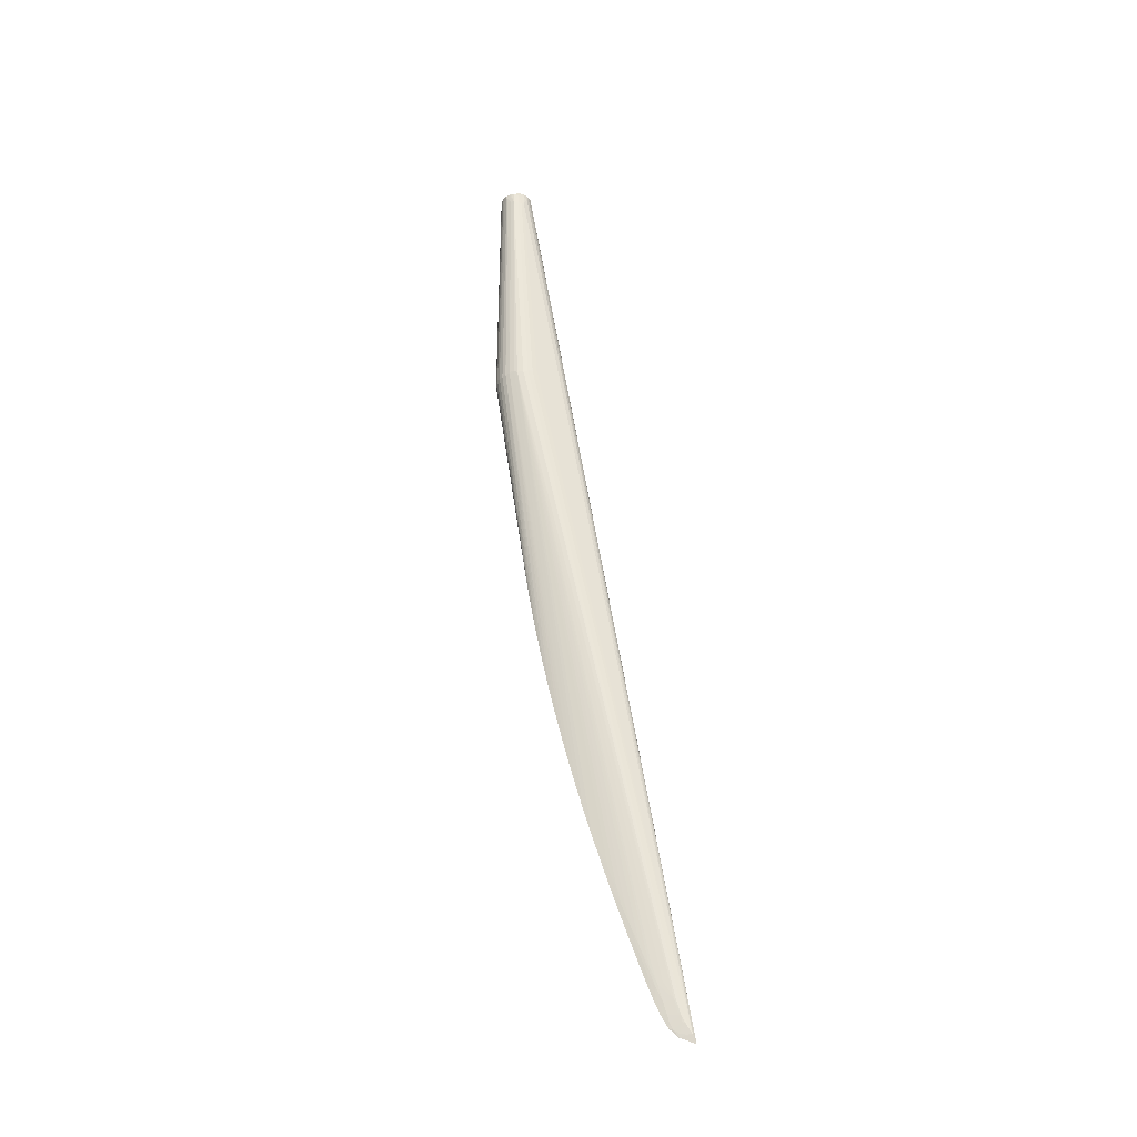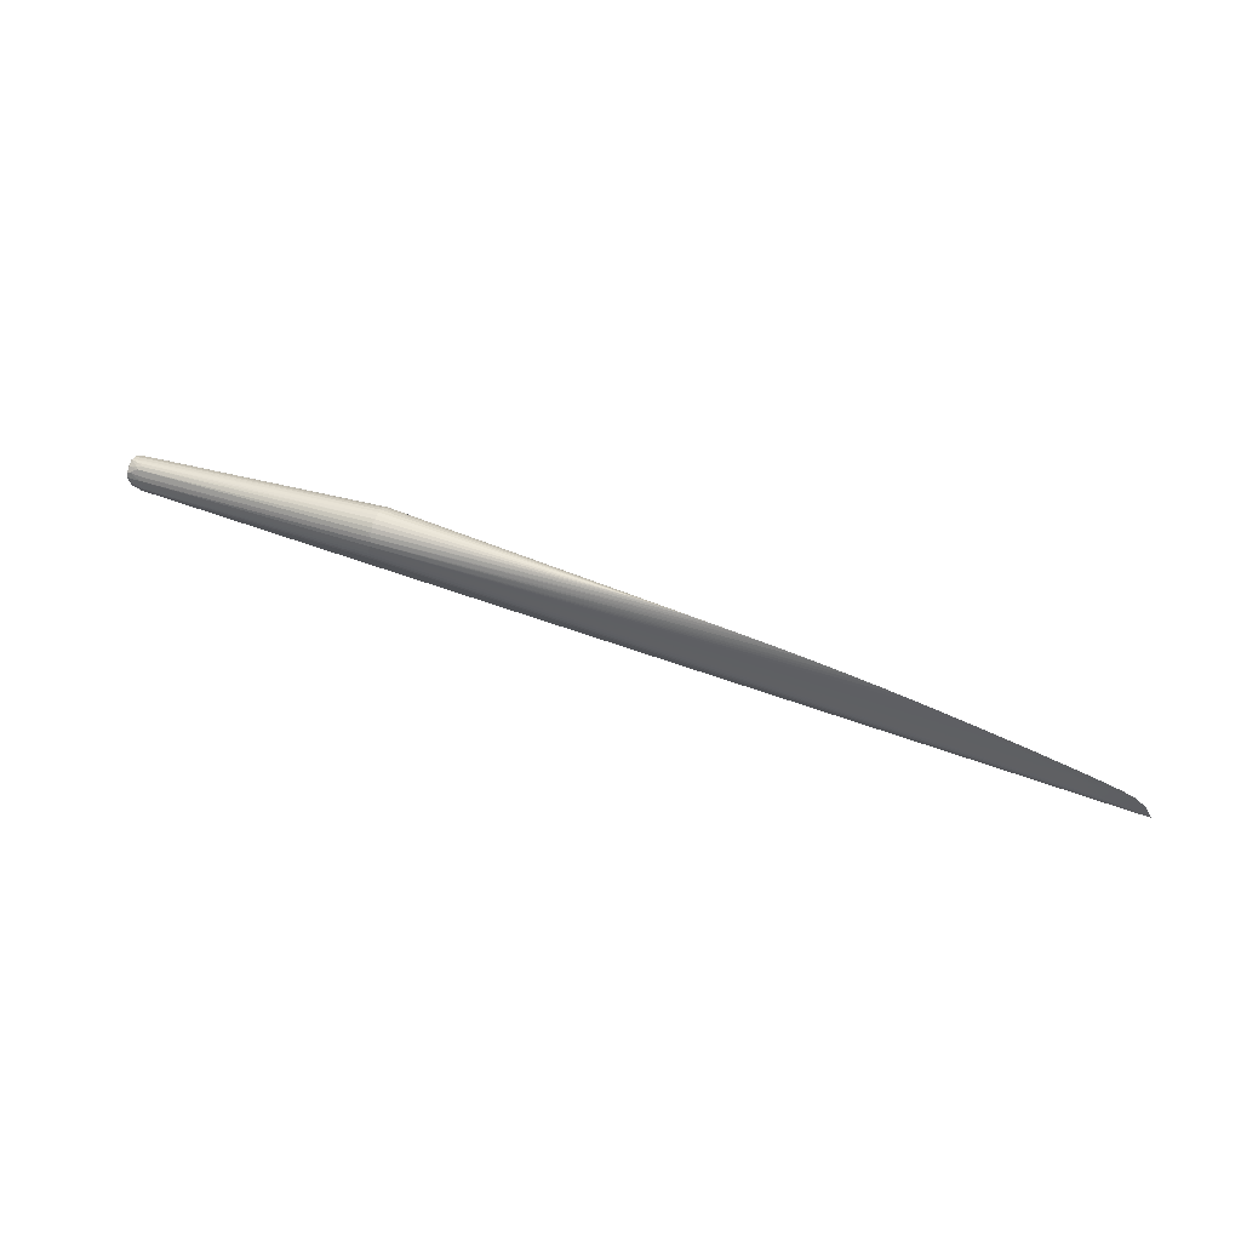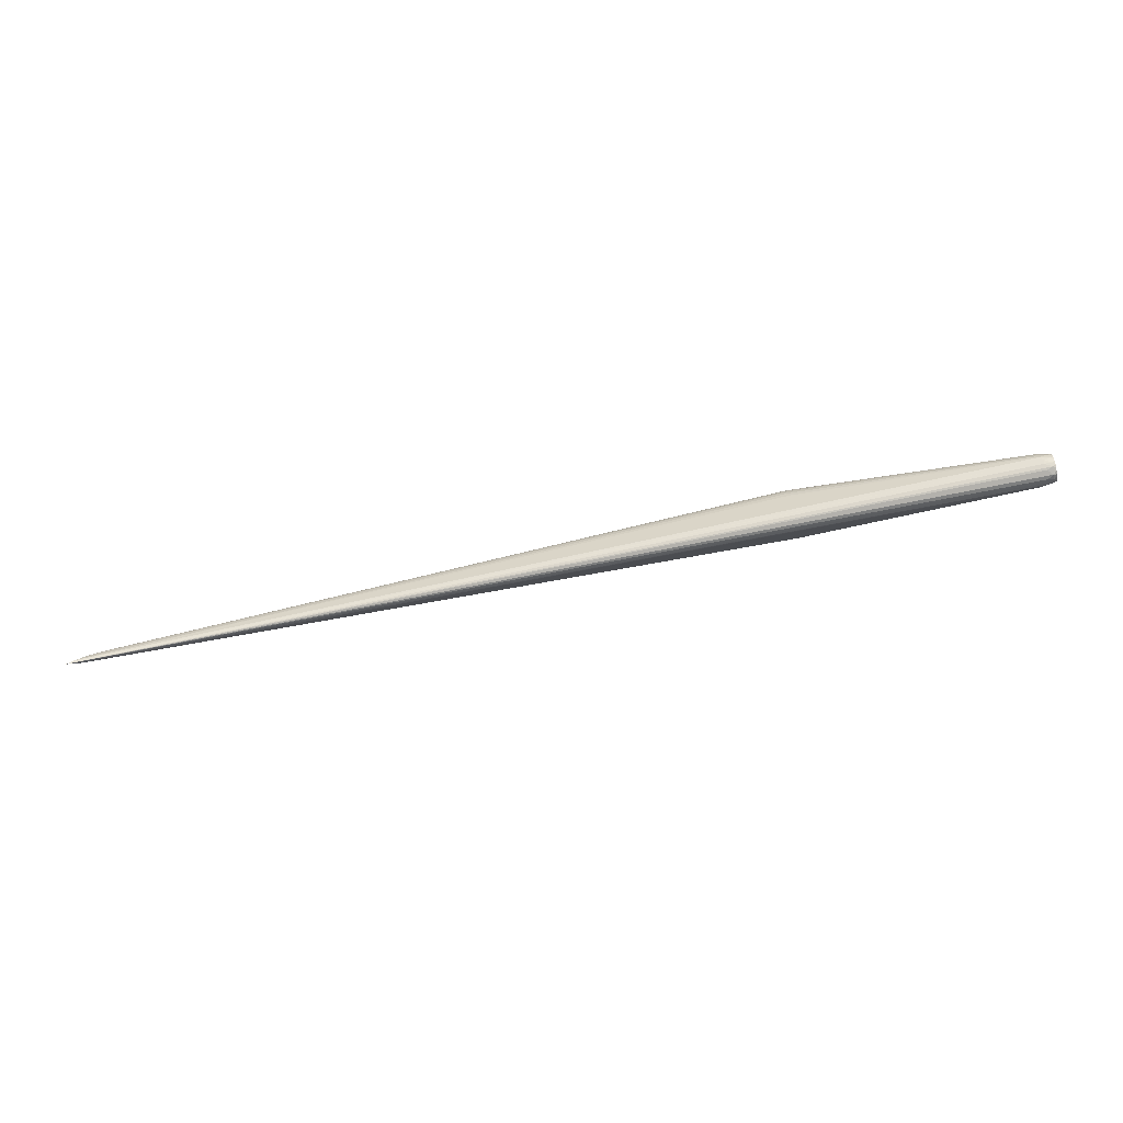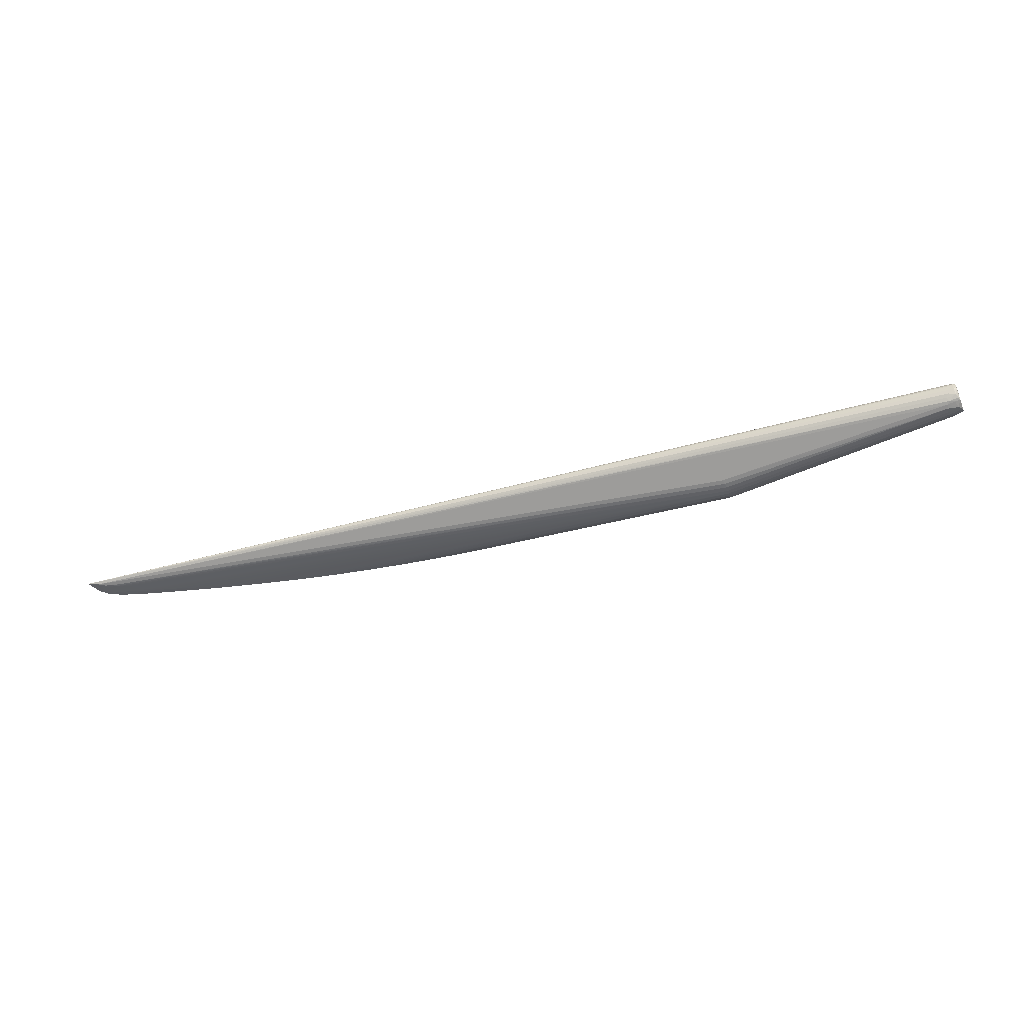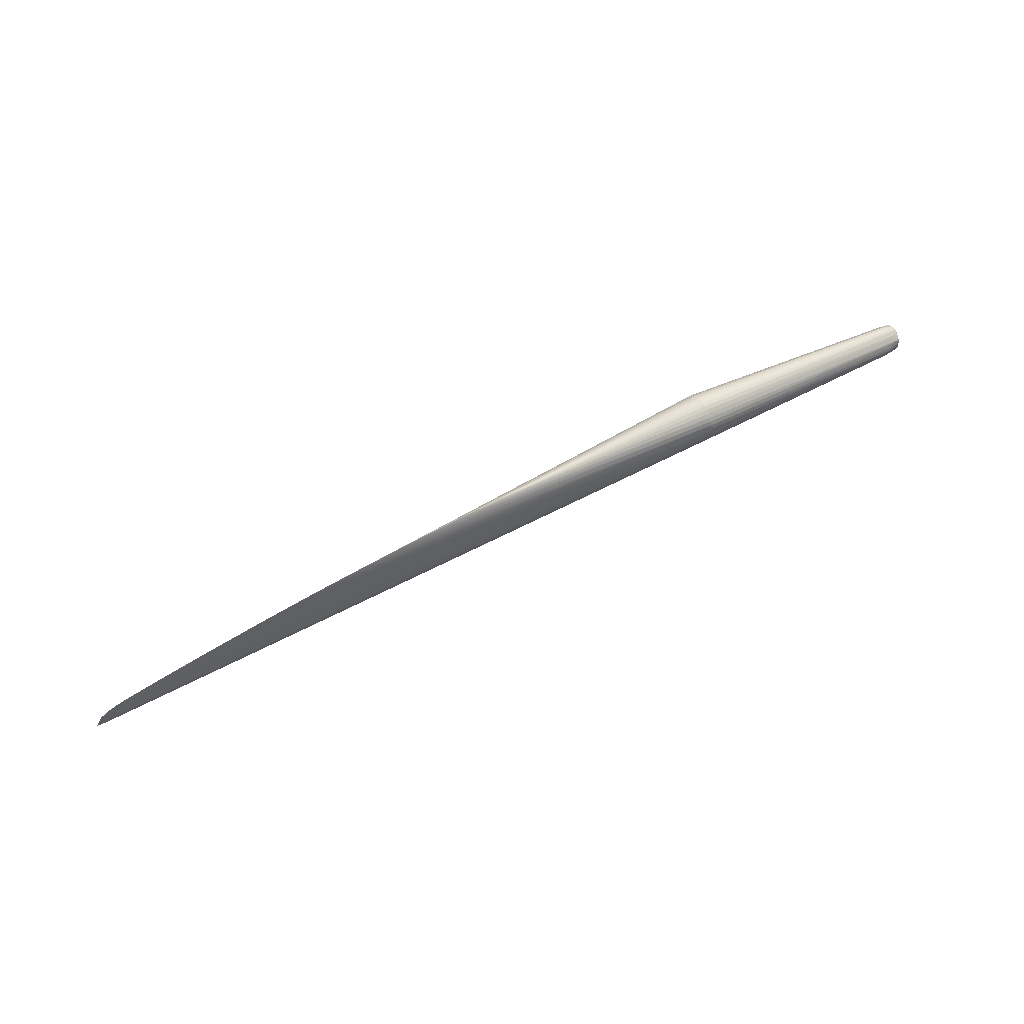
<metadata>
{"format":"obj","ext":"obj","renderer":"f3d","projection":"perspective","resolution":1024,"background":"white","views":[{"elev":57.7,"azim":-97.5,"up":"+Z"},{"elev":55.2,"azim":-159.0,"up":"+Y"},{"elev":-79.9,"azim":11.0,"up":"+Y"},{"elev":-49.8,"azim":17.9,"up":"+Z"},{"elev":63.3,"azim":-27.6,"up":"+Y"}]}
</metadata>
<code>
v 0.2055 -0.01128 -0.01454
v 0.209 -0.01826 -0.01188
v 0.2078 -0.0209 -0.01107
v 0.2035 -0.01835 -0.0131
v 0.2054 -0.02482 -0.00848
v 0.2083 -0.02392 -0.007121
v 0.2051 -0.02776 -0.003275
v 0.2082 -0.02646 -0.003752
v 0.2053 -0.02746 0.004821
v 0.207 -0.02501 0.008523
v 0.2085 -0.02183 0.01091
v 0.2052 -0.0204 0.01264
v 0.2091 -0.0159 0.01368
v 0.2043 -0.01463 0.01518
v 0.2083 -0.01006 0.01479
v 0.2068 -0.006702 0.01439
v 0.209 -0.004742 0.01334
v 0.2061 -0.0006587 0.01199
v 0.2095 -0.001512 0.01142
v 0.2101 0.001066 0.008336
v 0.2099 0.003363 0.004715
v 0.203 0.003831 0.006566
v 0.2096 0.005071 0.0006194
v 0.2106 0.004267 4.282e-05
v 0.2096 0.002479 -0.00606
v 0.2071 -0.0003996 -0.01088
v 0.2103 -0.001628 -0.01084
v 0.2098 -0.006498 -0.01337
v -0.6956 -0.01704 0.002091
v -0.6956 -0.01709 -0.001674
v -0.772 -0.03063 0.0003281
v -0.4675 0.02616 -0.0001941
v -0.6544 -0.006692 -0.001145
v -0.7299 -0.03219 -0.002942
v -0.7318 -0.02734 -0.002046
v -0.7403 -0.02415 -0.0007856
v -0.7777 -0.05026 -0.001423
v -0.4237 0.03043 -0.0002028
v -0.6152 0.0003918 0.001309
v -0.6532 -0.009678 0.002253
v -0.6935 -0.01907 0.002674
v -0.6995 -0.01543 -0.001001
v -0.7346 -0.0253 0.002045
v -0.7346 -0.02534 -0.001477
v -0.7678 -0.03245 0.001278
v -0.7807 -0.05094 0.002252
v -0.7714 -0.04645 0.00323
v -0.7624 -0.04333 0.003854
v -0.7755 -0.03736 -0.0004174
v -0.3298 0.03642 -0.0002398
v -0.378 0.03388 -0.0002309
v -0.4465 0.02827 -0.0001958
v -0.4874 0.02387 -0.0001634
v -0.6288 0.002222 2.07e-05
v -0.7216 -0.01997 0.001354
v -0.7598 -0.02585 0.0003231
v -0.714 -0.02254 0.002514
v -0.7431 -0.04009 -0.003553
v -0.7429 -0.03847 -0.003371
v -0.714 -0.02259 -0.001991
v -0.7123 -0.0247 -0.002465
v -0.7783 -0.03955 0.00116
v -0.7894 -0.05298 0.0005696
v -0.7741 -0.03468 0.0009744
v -0.7601 -0.03129 0.001744
v -0.7798 -0.04466 0.001591
v -0.7604 -0.04485 0.00392
v -0.7478 -0.03956 0.004164
v -0.7686 -0.04341 0.003171
v -0.7489 -0.04106 0.004331
v -0.7593 -0.04034 0.003521
v -0.7798 -0.047 -0.0008728
v -0.7753 -0.04756 -0.001789
v -0.7685 -0.04347 -0.002227
v -0.7585 -0.0428 -0.0031
v -0.7696 -0.04668 -0.002412
v -0.7561 -0.04061 -0.002922
v -0.7604 -0.04493 -0.002937
v -0.7816 -0.03863 0.0003838
v -0.7678 -0.03247 -0.0005772
v -0.7601 -0.03132 -0.001063
v -0.3044 0.03726 -0.0002494
v -0.283 0.03757 -0.0002371
v -0.3535 0.03536 -0.0002372
v -0.3994 0.03241 -0.0002125
v -0.5091 0.02122 -0.0001427
v -0.5312 0.0182 -0.0001178
v -0.5553 0.01467 -8.047e-05
v -0.6152 0.004604 -2.301e-07
v -0.5833 0.01017 -4.253e-05
v -0.6152 0.0003636 -0.001216
v -0.6544 -0.006664 0.001364
v -0.6335 -0.004493 0.001808
v -0.6562 -0.002965 6.711e-05
v -0.6774 -0.007135 0.0001052
v -0.6755 -0.01187 0.00173
v -0.6995 -0.0154 0.001377
v -0.6335 -0.004531 -0.001621
v -0.6755 -0.01191 -0.001412
v -0.707 -0.01326 0.0001614
v -0.7163 -0.02133 0.002086
v -0.73 -0.01823 0.0002072
v -0.7478 -0.02243 0.0002659
v -0.7483 -0.02973 0.002233
v -0.7123 -0.02464 0.003037
v -0.7319 -0.02729 0.002661
v -0.7299 -0.03211 0.003667
v -0.7467 -0.0356 -0.002655
v -0.7163 -0.02137 -0.001591
v -0.7483 -0.02978 -0.001576
v -0.7216 -0.01999 -0.0008938
v -0.7554 -0.02767 -0.0005867
v 0.2098 -0.01195 0.0005594
v -0.05402 0.001122 0.02375
v -0.05071 0.04006 -0.005001
v -0.05149 0.03061 -0.01946
v 0.2091 -0.01948 -0.004593
v 0.2096 -0.01361 -0.007762
v 0.2101 -0.006954 -0.007037
v 0.2104 -0.002636 -0.002758
v 0.2102 -0.004858 0.005401
v 0.2095 -0.01371 0.009029
v 0.2091 -0.01955 0.006366
v 0.2089 -0.02182 0.0009865
v 0.2086 -0.02274 0.01024
v 0.2093 -0.01339 0.01364
v 0.2085 -0.02426 -0.006451
v -0.05227 -0.003633 0.02209
v -0.04958 0.01559 0.0244
v -0.05304 0.0255 0.02115
v -0.05194 0.03844 0.007802
v -0.05131 0.03325 0.01552
v -0.04907 0.03392 -0.01653
v -0.05228 0.03413 -0.01642
v 0.2084 -0.02604 -0.003549
v 0.2089 -0.01974 -0.01028
v 0.2097 -0.008934 -0.0124
v 0.2105 0.002354 0.004311
v 0.2106 0.003015 -0.0009446
v 0.2104 -0.0001439 0.00822
v 0.2096 -0.009664 0.01337
v 0.2089 -0.01928 0.01235
v 0.2084 -0.02609 0.005917
v 0.2082 -0.02697 0.003257
v 0.2099 -0.005233 0.01199
v 0.21 -0.002404 0.01036
v 0.2105 0.002445 -0.004611
v 0.2104 0.001443 -0.006379
v 0.2093 -0.01356 -0.01238
v 0.2083 -0.02708 0.0004097
v -0.05082 0.0008306 0.02367
v -0.05362 0.005949 0.02479
v -0.0532 0.01093 0.02508
v -0.05023 0.02061 0.02324
v -0.05319 0.01739 0.02432
v -0.04984 0.02523 0.02129
v -0.05161 0.02967 0.01872
v -0.04787 0.03579 0.01182
v -0.04873 0.03827 0.007876
v -0.05106 0.03619 0.01184
v -0.05073 0.03995 0.00365
v -0.04753 0.03966 -0.004981
v -0.05069 0.04044 -0.000679
v -0.05081 0.03892 -0.009189
v -0.05097 0.03697 -0.01308
v -0.0483 0.03023 -0.0194
v -0.05183 0.02658 -0.02189
v -0.0522 0.02212 -0.02365
v -0.0509 0.01205 -0.0248
v -0.05154 0.0172 -0.02471
v -0.05132 0.007021 -0.0243
v -0.05387 0.002341 -0.0231
v 0.199 -0.02806 0.002578
v 0.1984 -0.02299 0.01176
v 0.1984 -0.000884 0.01308
v 0.1946 -0.01865 0.01499
v 0.1956 -0.01809 -0.01451
v 0.1966 -5.91e-05 -0.01205
v 0.1992 0.006008 0.002558
v 0.197 0.003294 0.008632
v 0.1965 -0.004334 0.01524
v 0.1937 -0.01268 0.01664
v 0.1955 0.006542 -0.004752
v 0.2018 0.005104 -0.006017
v 0.1999 0.004393 -0.008077
v 0.1986 -0.02639 -0.007185
v 0.1957 -0.02388 -0.01022
v 0.1999 -0.02368 -0.01021
v 0.1981 -0.02101 -0.01312
v 0.1943 -0.01362 -0.01582
v 0.1935 -0.007997 -0.0153
v 0.1959 -0.00399 -0.01428
v 0.1979 -0.02546 0.008753
v 0.1955 -0.007506 0.01675
v 0.1913 -0.01605 0.01603
v 0.2018 0.006259 -0.00181
f 155 70 153
f 63 189 187
f 169 190 171
f 171 190 172
f 172 190 177
f 63 174 46
f 153 194 129
f 129 155 153
f 194 155 129
f 37 171 172
f 172 177 37
f 37 189 63
f 37 177 189
f 93 155 39
f 128 195 151
f 151 46 128
f 182 194 153
f 157 18 132
f 132 84 157
f 161 23 163
f 161 179 23
f 159 179 161
f 165 185 133
f 164 185 165
f 90 39 155
f 7 173 63
f 193 174 63
f 25 23 24
f 170 190 169
f 134 165 133
f 176 195 128
f 128 46 176
f 176 46 174
f 63 46 79
f 86 155 154
f 154 130 86
f 154 155 194
f 38 130 157
f 106 107 105
f 105 107 155
f 40 155 93
f 70 155 68
f 155 107 68
f 68 107 106
f 78 75 169
f 169 171 78
f 71 68 65
f 22 179 159
f 23 179 22
f 152 182 153
f 152 151 195
f 195 182 152
f 175 18 157
f 175 181 18
f 164 165 82
f 163 162 115
f 115 162 164
f 164 82 115
f 164 162 183
f 91 168 98
f 91 90 168
f 88 90 155
f 168 90 88
f 186 7 63
f 63 187 186
f 189 177 4
f 189 4 3
f 190 170 191
f 169 75 58
f 58 170 169
f 167 168 86
f 185 25 26
f 26 178 185
f 35 110 44
f 61 170 35
f 14 182 195
f 195 176 14
f 194 182 14
f 73 37 63
f 194 181 156
f 156 154 194
f 130 154 156
f 157 130 156
f 156 175 157
f 181 175 156
f 85 38 157
f 104 68 106
f 65 68 104
f 106 43 104
f 153 70 67
f 67 152 153
f 18 22 180
f 23 22 21
f 24 23 21
f 84 132 50
f 50 82 165
f 50 134 84
f 165 134 50
f 159 161 131
f 161 82 131
f 83 161 163
f 83 82 161
f 163 115 83
f 83 115 82
f 174 193 10
f 184 185 164
f 164 183 184
f 23 25 184
f 184 25 185
f 196 183 162
f 163 23 196
f 196 162 163
f 23 184 196
f 196 184 183
f 87 155 86
f 87 88 155
f 86 168 87
f 168 88 87
f 188 187 189
f 188 186 187
f 150 7 8
f 113 117 118
f 117 136 118
f 24 139 147
f 147 25 24
f 147 148 25
f 168 167 192
f 192 167 178
f 192 170 168
f 192 191 170
f 178 26 192
f 190 191 1
f 1 177 190
f 1 4 177
f 170 58 59
f 59 110 35
f 59 58 75
f 178 167 166
f 133 185 166
f 185 178 166
f 63 79 72
f 72 73 63
f 79 73 72
f 37 73 76
f 171 37 76
f 76 78 171
f 75 78 76
f 157 84 51
f 51 85 157
f 116 167 38
f 38 85 116
f 85 51 116
f 116 166 167
f 84 134 116
f 116 51 84
f 116 134 133
f 133 166 116
f 86 130 53
f 130 32 53
f 53 167 86
f 53 32 167
f 130 38 52
f 52 32 130
f 38 167 52
f 167 32 52
f 29 41 155
f 155 40 29
f 46 67 47
f 46 151 114
f 114 67 46
f 151 152 114
f 152 67 114
f 48 71 65
f 65 45 48
f 48 47 67
f 48 67 70
f 70 68 48
f 68 71 48
f 158 132 18
f 18 180 158
f 158 22 159
f 158 180 22
f 20 22 18
f 20 21 22
f 18 19 20
f 9 10 193
f 63 173 9
f 9 193 63
f 9 7 150
f 173 7 9
f 143 123 142
f 10 9 143
f 124 117 113
f 113 123 124
f 123 143 124
f 149 137 2
f 2 3 4
f 4 1 2
f 137 118 2
f 2 118 136
f 5 8 7
f 7 186 5
f 186 188 5
f 189 3 5
f 5 188 189
f 150 8 135
f 135 136 117
f 117 124 135
f 135 143 150
f 135 124 143
f 127 2 136
f 136 135 127
f 127 135 8
f 119 120 113
f 113 118 119
f 120 139 121
f 113 120 121
f 28 192 26
f 191 192 28
f 28 1 191
f 28 137 149
f 149 2 28
f 28 2 1
f 35 170 34
f 34 59 35
f 170 59 34
f 77 59 75
f 75 81 77
f 81 110 77
f 56 81 31
f 31 45 56
f 56 45 65
f 65 104 56
f 56 104 43
f 112 44 110
f 112 36 44
f 112 110 81
f 81 56 112
f 49 73 79
f 49 79 31
f 92 40 93
f 92 54 94
f 93 39 92
f 39 54 92
f 57 43 106
f 106 105 57
f 41 29 57
f 155 41 57
f 57 105 155
f 101 29 97
f 97 55 101
f 101 57 29
f 101 55 43
f 43 57 101
f 66 79 46
f 46 47 66
f 79 66 62
f 62 66 47
f 132 158 160
f 160 131 82
f 159 131 160
f 160 158 159
f 160 50 132
f 82 50 160
f 140 121 139
f 145 141 140
f 141 121 140
f 174 10 125
f 10 143 125
f 142 11 125
f 125 143 142
f 12 176 174
f 174 125 12
f 12 125 11
f 12 11 142
f 12 14 176
f 142 14 12
f 144 9 150
f 150 143 144
f 144 143 9
f 13 14 142
f 142 141 13
f 13 141 126
f 142 123 122
f 122 141 142
f 122 123 113
f 113 121 122
f 122 121 141
f 17 145 19
f 17 141 145
f 17 19 18
f 194 16 17
f 17 181 194
f 18 181 17
f 90 91 89
f 91 54 89
f 39 90 89
f 89 54 39
f 98 168 33
f 94 54 33
f 33 91 98
f 33 54 91
f 102 55 100
f 100 55 97
f 44 36 111
f 111 36 102
f 102 100 111
f 111 100 42
f 8 5 6
f 6 127 8
f 6 5 3
f 3 2 6
f 2 127 6
f 27 28 26
f 27 26 25
f 137 28 27
f 25 148 27
f 148 147 27
f 27 118 137
f 27 119 118
f 120 119 27
f 27 147 139
f 27 139 120
f 110 59 108
f 108 77 110
f 59 77 108
f 102 36 103
f 103 56 43
f 36 112 103
f 103 112 56
f 103 55 102
f 43 55 103
f 74 76 73
f 73 49 74
f 75 76 74
f 97 29 96
f 96 29 40
f 40 92 96
f 64 48 45
f 64 45 31
f 31 79 64
f 79 62 64
f 145 140 146
f 146 140 20
f 19 145 146
f 146 20 19
f 138 139 24
f 138 140 139
f 20 140 138
f 24 21 138
f 21 20 138
f 126 141 15
f 141 17 15
f 15 17 16
f 14 13 15
f 15 13 126
f 194 14 15
f 15 16 194
f 168 30 99
f 99 33 168
f 99 30 42
f 35 44 60
f 60 61 35
f 170 61 60
f 60 30 168
f 168 170 60
f 42 100 95
f 95 99 42
f 95 100 97
f 94 33 95
f 33 99 95
f 97 96 95
f 95 92 94
f 95 96 92
f 42 30 109
f 109 111 42
f 30 60 109
f 44 111 109
f 109 60 44
f 80 81 75
f 75 74 80
f 31 81 80
f 80 49 31
f 80 74 49
f 69 62 47
f 69 64 62
f 47 48 69
f 48 64 69

</code>
